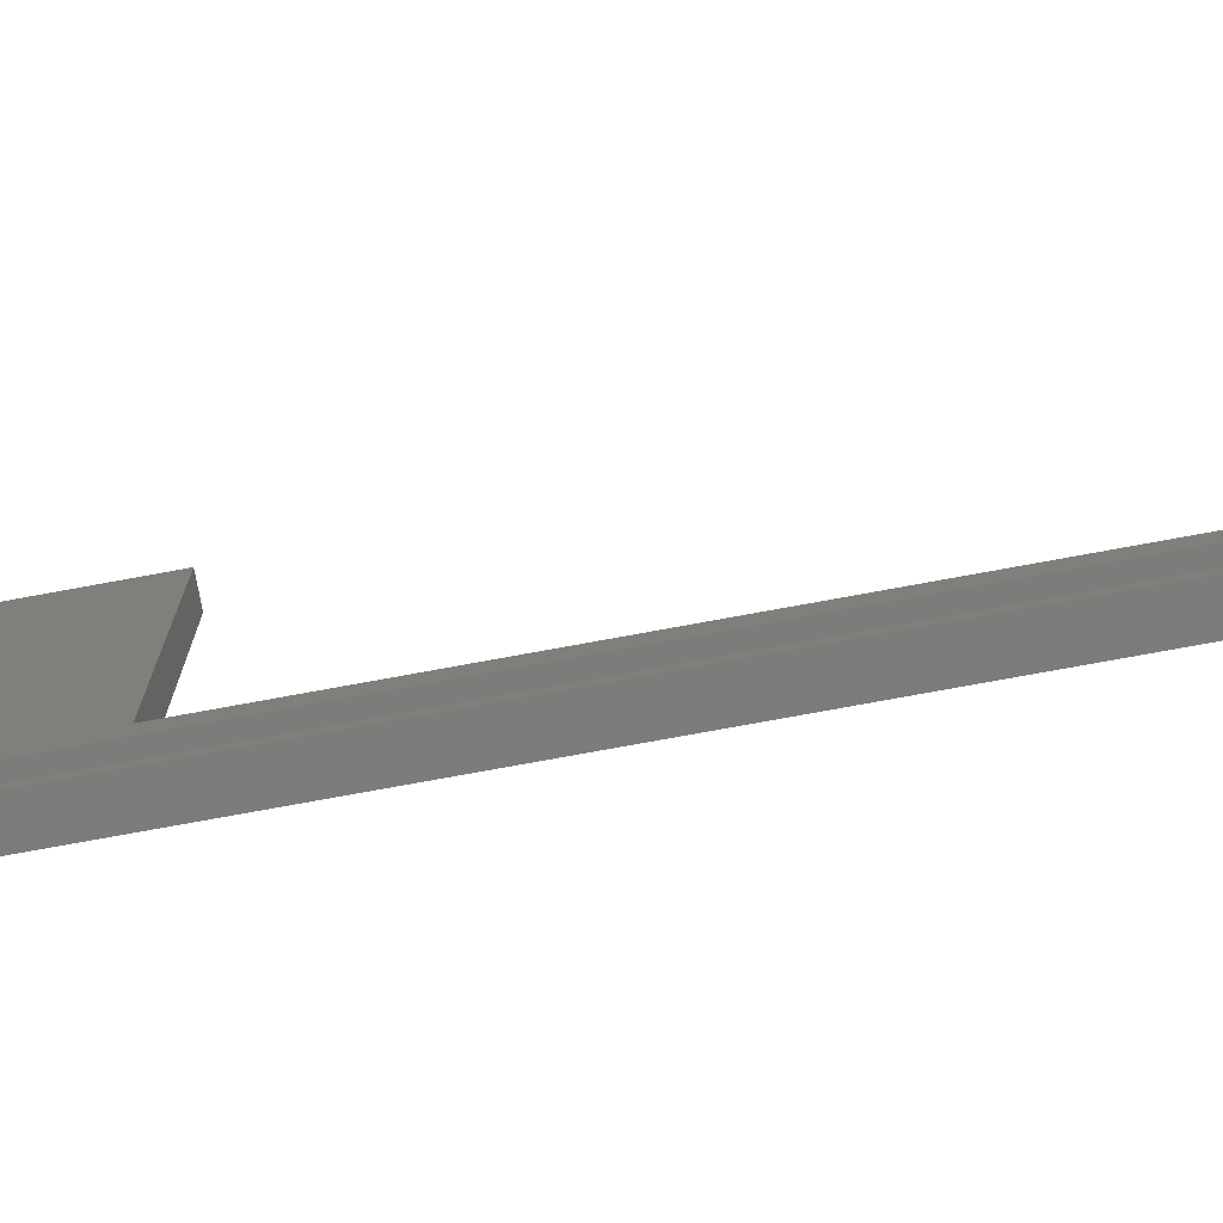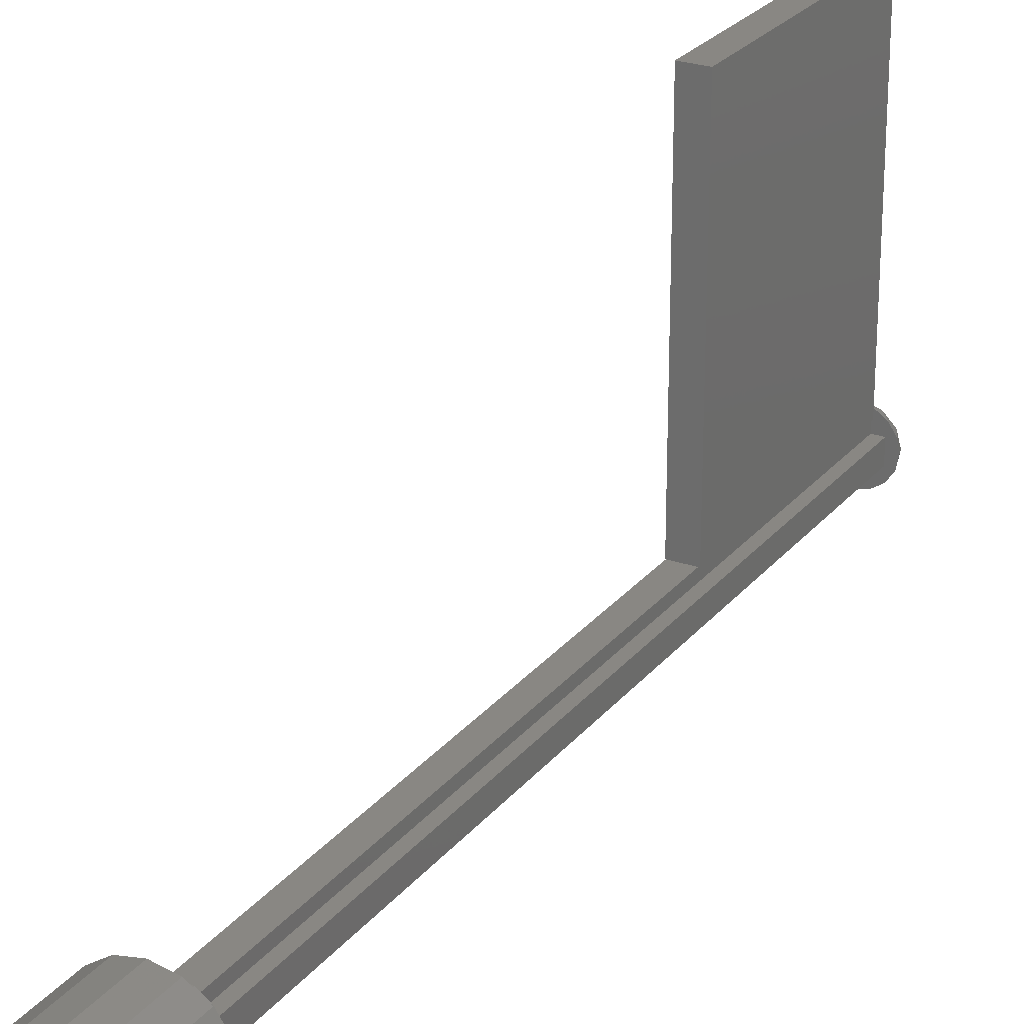
<metadata>
{"format":"stl","ext":"stl","renderer":"f3d","projection":"perspective","resolution":1024,"background":"white","views":[{"elev":-75.8,"azim":100.4,"up":"+Z"},{"elev":25.3,"azim":-150.7,"up":"+Z"}]}
</metadata>
<code>
# stl→obj: 362 verts, 674 faces
v 0.24 0.16 0
v 0.2217 0.16 -0.09184
v 0 0.16 0
v 0.1697 0.16 -0.1697
v 0.09184 0.16 -0.2217
v 0 0.16 -0.24
v -0.09184 0.16 -0.2217
v -0.1697 0.16 -0.1697
v -0.2217 0.16 -0.09184
v -0.24 0.16 -0
v -0.2217 0.16 0.09184
v -0.1697 0.16 0.1697
v -0.09184 0.16 0.2217
v -0 0.16 0.24
v 0.09184 0.16 0.2217
v 0.1697 0.16 0.1697
v 0.2217 0.16 0.09184
v 0 0 0
v 0.4 0 0
v 0.3696 0 0.1531
v 0.2828 0 0.2828
v 0.1531 0 0.3696
v -0 0 0.4
v -0.1531 0 0.3696
v -0.2828 0 0.2828
v -0.3696 0 0.1531
v -0.4 0 -0
v -0.3696 0 -0.1531
v -0.2828 0 -0.2828
v -0.1531 0 -0.3696
v 0 0 -0.4
v 0.1531 0 -0.3696
v 0.2828 0 -0.2828
v 0.3696 0 -0.1531
v 0 -0.16 0
v 0.24 -0.16 0
v 0.2217 -0.16 0.09184
v 0.1697 -0.16 0.1697
v 0.09184 -0.16 0.2217
v -0 -0.16 0.24
v -0.09184 -0.16 0.2217
v -0.1697 -0.16 0.1697
v -0.2217 -0.16 0.09184
v -0.24 -0.16 -0
v -0.2217 -0.16 -0.09184
v -0.1697 -0.16 -0.1697
v -0.09184 -0.16 -0.2217
v 0 -0.16 -0.24
v 0.09184 -0.16 -0.2217
v 0.1697 -0.16 -0.1697
v 0.2217 -0.16 -0.09184
v 0.24 -6.24 0
v 0.2217 -6.24 -0.09184
v 0 -6.24 0
v 0.1697 -6.24 -0.1697
v 0.09184 -6.24 -0.2217
v 0 -6.24 -0.24
v -0.09184 -6.24 -0.2217
v -0.1697 -6.24 -0.1697
v -0.2217 -6.24 -0.09184
v -0.24 -6.24 -0
v -0.2217 -6.24 0.09184
v -0.1697 -6.24 0.1697
v -0.09184 -6.24 0.2217
v -0 -6.24 0.24
v 0.09184 -6.24 0.2217
v 0.1697 -6.24 0.1697
v 0.2217 -6.24 0.09184
v 0 -6.388 0.09184
v 0 -6.4 -0
v 0.09184 -6.388 0
v 0 -6.353 0.1697
v 0.1054 -6.365 0.1054
v 0.1697 -6.353 0
v 0 -6.301 0.2217
v 0.1054 -6.31 0.1881
v 0.1881 -6.31 0.1054
v 0.2217 -6.301 0
v 0 -6.24 0.24
v 0.1881 -6.31 -0.1054
v 0.1054 -6.31 -0.1881
v 0 -6.301 -0.2217
v 0.1054 -6.365 -0.1054
v 0 -6.353 -0.1697
v 0 -6.388 -0.09184
v 0 -6.4 0
v -0.24 -6.24 0
v -0.2217 -6.301 0
v -0.1881 -6.31 0.1054
v -0.1054 -6.31 0.1881
v -0.1697 -6.353 0
v -0.1054 -6.365 0.1054
v -0.09184 -6.388 0
v -0.1054 -6.365 -0.1054
v -0.1054 -6.31 -0.1881
v -0.1881 -6.31 -0.1054
v 0.08 -6.24 0.16
v 0.08 -4.32 0.16
v 0.08 -4.32 2.56
v 0.08 -6.24 2.56
v -0.08 -6.24 2.56
v -0.08 -4.32 2.56
v -0.08 -4.32 0.16
v -0.08 -6.24 0.16
v 0.08 -0.16 0.08
v 0.08 -6.24 0.08
v 0.16 -6.24 0.08
v 0.16 -0.16 0.08
v 0.08 -0.16 0.16
v -0.08 -0.16 0.16
v -0.08 -0.16 0.08
v -0.08 -6.24 0.08
v -0.16 -0.16 0.08
v -0.16 -6.24 0.08
v -0.16 -0.16 -0.08
v -0.16 -6.24 -0.08
v -0.08 -0.16 -0.08
v -0.08 -6.24 -0.08
v -0.08 -0.16 -0.16
v -0.08 -6.24 -0.16
v 0.08 -0.16 -0.16
v 0.08 -6.24 -0.16
v 0.08 -0.16 -0.08
v 0.08 -6.24 -0.08
v 0.16 -0.16 -0.08
v 0.16 -6.24 -0.08
v 0.24 0.96 0
v 0.32 0.96 0
v 0.2956 0.96 -0.1225
v 0.2217 0.96 -0.09184
v 0.2263 0.96 -0.2263
v 0.1697 0.96 -0.1697
v 0.1225 0.96 -0.2956
v 0.09184 0.96 -0.2217
v 0 0.96 -0.32
v 0 0.96 -0.24
v -0.1225 0.96 -0.2956
v -0.09184 0.96 -0.2217
v -0.2263 0.96 -0.2263
v -0.1697 0.96 -0.1697
v -0.2956 0.96 -0.1225
v -0.2217 0.96 -0.09184
v -0.32 0.96 -0
v -0.24 0.96 -0
v -0.2956 0.96 0.1225
v -0.2217 0.96 0.09184
v -0.2263 0.96 0.2263
v -0.1697 0.96 0.1697
v -0.1225 0.96 0.2956
v -0.09184 0.96 0.2217
v -0 0.96 0.32
v -0 0.96 0.24
v 0.1225 0.96 0.2956
v 0.09184 0.96 0.2217
v 0.2263 0.96 0.2263
v 0.1697 0.96 0.1697
v 0.2956 0.96 0.1225
v 0.2217 0.96 0.09184
v 0.32 0.76 0
v 0.2956 0.76 0.1225
v 0.2263 0.76 0.2263
v 0.1225 0.76 0.2956
v -0 0.76 0.32
v -0.1225 0.76 0.2956
v -0.2263 0.76 0.2263
v -0.2956 0.76 0.1225
v -0.32 0.76 -0
v -0.2956 0.76 -0.1225
v -0.2263 0.76 -0.2263
v -0.1225 0.76 -0.2956
v 0 0.76 -0.32
v 0.1225 0.76 -0.2956
v 0.2263 0.76 -0.2263
v 0.2956 0.76 -0.1225
v 0.4 0.76 0
v 0.3696 0.76 -0.1531
v 0.2828 0.76 -0.2828
v 0.1531 0.76 -0.3696
v 0 0.76 -0.4
v -0.1531 0.76 -0.3696
v -0.2828 0.76 -0.2828
v -0.3696 0.76 -0.1531
v -0.4 0.76 -0
v -0.3696 0.76 0.1531
v -0.2828 0.76 0.2828
v -0.1531 0.76 0.3696
v -0 0.76 0.4
v 0.1531 0.76 0.3696
v 0.2828 0.76 0.2828
v 0.3696 0.76 0.1531
v 0.24 0 0
v 0.2217 0 -0.09184
v 0.1697 0 -0.1697
v 0.09184 0 -0.2217
v 0 0 -0.24
v -0.09184 0 -0.2217
v -0.1697 0 -0.1697
v -0.2217 0 -0.09184
v -0.24 0 -0
v -0.2217 0 0.09184
v -0.1697 0 0.1697
v -0.09184 0 0.2217
v -0 0 0.24
v 0.09184 0 0.2217
v 0.1697 0 0.1697
v 0.2217 0 0.09184
v 0.09 -5.126 0.4052
v 0.09 -5.088 0.2316
v 0.09 -5.088 0.3916
v 0.09 -5.473 0.3984
v 0.09 -5.221 0.4404
v 0.09 -5.126 0.5692
v 0.09 -5.221 0.536
v 0.09 -5.356 0.4896
v 0.09 -5.088 0.582
v 0.09 -5.088 0.7436
v 0.09 -5.473 0.588
v 0.09 -5.088 0.9108
v 0.09 -5.314 0.9108
v 0.09 -5.473 0.77
v 0.09 -5.088 0.77
v 0.09 -5.251 1.096
v 0.09 -5.473 0.9468
v 0.09 -5.088 1.072
v 0.09 -5.088 1.24
v 0.09 -5.473 1.24
v 0.09 -5.473 1.096
v 0.09 -5.088 1.542
v 0.09 -5.204 1.478
v 0.09 -5.473 1.25
v 0.09 -5.088 1.382
v 0.09 -5.337 1.608
v 0.09 -5.473 1.672
v 0.09 -5.473 1.549
v 0.09 -5.473 1.411
v 0.09 -5.088 1.674
v 0.09 -5.088 1.836
v 0.09 -5.473 1.968
v 0.09 -5.204 1.744
v 0.09 -5.473 1.807
v 0.09 -5.184 2.128
v 0.09 -5.247 2.128
v 0.09 -5.473 1.978
v 0.09 -5.088 1.978
v 0.09 -5.184 2.233
v 0.09 -5.088 2.308
v 0.09 -5.328 2.128
v 0.09 -5.247 2.233
v 0.09 -5.328 2.228
v 0.09 -5.186 2.263
v 0.09 -5.091 2.352
v 0.09 -5.191 2.28
v 0.09 -5.246 2.263
v 0.09 -5.33 2.254
v 0.09 -5.293 2.384
v 0.09 -5.334 2.27
v 0.09 -5.24 2.28
v 0.09 -5.383 2.128
v 0.09 -5.383 2.228
v 0.09 -5.473 2.288
v 0.09 -5.308 2.406
v 0.09 -5.356 2.28
v 0.09 -5.382 2.256
v 0.09 -5.377 2.271
v 0.09 -5.471 2.336
v 0.09 -5.377 2.436
v 0.09 -5.463 2.375
v 0.09 -5.1 2.388
v 0.09 -5.215 2.291
v 0.09 -5.116 2.416
v 0.09 -5.137 2.436
v 0.09 -5.164 2.448
v 0.09 -5.198 2.452
v 0.09 -5.231 2.447
v 0.09 -5.258 2.435
v 0.09 -5.279 2.414
v 0.09 -5.451 2.402
v 0.09 -5.421 2.427
v 0.09 -5.327 2.423
v 0.09 -5.35 2.432
v 0.09 -6.24 0.16
v 0.09 -4.32 0.16
v 0.09 -4.32 2.56
v 0.09 -6.24 2.56
v -0.09 -5.126 2.315
v -0.09 -5.088 2.488
v -0.09 -5.088 2.328
v -0.09 -5.473 2.322
v -0.09 -5.221 2.28
v -0.09 -5.126 2.151
v -0.09 -5.221 2.184
v -0.09 -5.356 2.23
v -0.09 -5.088 2.138
v -0.09 -5.088 1.976
v -0.09 -5.473 2.132
v -0.09 -5.088 1.809
v -0.09 -5.314 1.809
v -0.09 -5.473 1.95
v -0.09 -5.088 1.95
v -0.09 -5.251 1.624
v -0.09 -5.473 1.773
v -0.09 -5.088 1.648
v -0.09 -5.088 1.48
v -0.09 -5.473 1.48
v -0.09 -5.473 1.624
v -0.09 -5.088 1.178
v -0.09 -5.204 1.242
v -0.09 -5.473 1.47
v -0.09 -5.088 1.338
v -0.09 -5.337 1.112
v -0.09 -5.473 1.048
v -0.09 -5.473 1.171
v -0.09 -5.473 1.309
v -0.09 -5.088 1.046
v -0.09 -5.088 0.8844
v -0.09 -5.473 0.752
v -0.09 -5.204 0.976
v -0.09 -5.473 0.9132
v -0.09 -5.184 0.5924
v -0.09 -5.247 0.5924
v -0.09 -5.473 0.742
v -0.09 -5.088 0.742
v -0.09 -5.184 0.4868
v -0.09 -5.088 0.4124
v -0.09 -5.328 0.5924
v -0.09 -5.247 0.4868
v -0.09 -5.328 0.4924
v -0.09 -5.186 0.4568
v -0.09 -5.091 0.3684
v -0.09 -5.191 0.4396
v -0.09 -5.246 0.4572
v -0.09 -5.33 0.4656
v -0.09 -5.293 0.3356
v -0.09 -5.334 0.45
v -0.09 -5.24 0.44
v -0.09 -5.383 0.5924
v -0.09 -5.383 0.4924
v -0.09 -5.473 0.432
v -0.09 -5.308 0.3136
v -0.09 -5.356 0.4404
v -0.09 -5.382 0.4644
v -0.09 -5.377 0.4492
v -0.09 -5.471 0.3836
v -0.09 -5.377 0.2844
v -0.09 -5.463 0.3452
v -0.09 -5.1 0.3324
v -0.09 -5.215 0.4288
v -0.09 -5.116 0.3044
v -0.09 -5.137 0.2844
v -0.09 -5.164 0.2724
v -0.09 -5.198 0.2684
v -0.09 -5.231 0.2728
v -0.09 -5.258 0.2852
v -0.09 -5.279 0.3064
v -0.09 -5.451 0.3176
v -0.09 -5.421 0.2928
v -0.09 -5.327 0.2972
v -0.09 -5.35 0.2876
v -0.09 -6.24 2.56
v -0.09 -4.32 2.56
v -0.09 -4.32 0.16
v -0.09 -6.24 0.16
f 1 2 3
f 2 4 3
f 4 5 3
f 5 6 3
f 6 7 3
f 7 8 3
f 8 9 3
f 9 10 3
f 10 11 3
f 11 12 3
f 12 13 3
f 13 14 3
f 14 15 3
f 15 16 3
f 16 17 3
f 17 1 3
f 18 19 20
f 18 20 21
f 18 21 22
f 18 22 23
f 18 23 24
f 18 24 25
f 18 25 26
f 18 26 27
f 18 27 28
f 18 28 29
f 18 29 30
f 18 30 31
f 18 31 32
f 18 32 33
f 18 33 34
f 18 34 19
f 35 36 37
f 35 37 38
f 35 38 39
f 35 39 40
f 35 40 41
f 35 41 42
f 35 42 43
f 35 43 44
f 35 44 45
f 35 45 46
f 35 46 47
f 35 47 48
f 35 48 49
f 35 49 50
f 35 50 51
f 35 51 36
f 52 53 54
f 53 55 54
f 55 56 54
f 56 57 54
f 57 58 54
f 58 59 54
f 59 60 54
f 60 61 54
f 61 62 54
f 62 63 54
f 63 64 54
f 64 65 54
f 65 66 54
f 66 67 54
f 67 68 54
f 68 52 54
f 69 70 71
f 72 69 73
f 73 69 71
f 73 71 74
f 75 72 76
f 76 72 73
f 76 73 77
f 77 73 74
f 77 74 78
f 79 75 66
f 66 75 76
f 66 76 67
f 67 76 77
f 67 77 68
f 68 77 78
f 68 78 52
f 52 78 53
f 78 80 53
f 53 80 55
f 80 81 55
f 55 81 56
f 81 82 56
f 56 82 57
f 78 74 80
f 74 83 80
f 80 83 81
f 83 84 81
f 81 84 82
f 74 71 83
f 71 85 83
f 83 85 84
f 71 86 85
f 87 88 62
f 88 89 62
f 62 89 63
f 89 90 63
f 63 90 64
f 90 75 64
f 64 75 79
f 88 91 89
f 91 92 89
f 89 92 90
f 92 72 90
f 90 72 75
f 91 93 92
f 93 69 92
f 92 69 72
f 93 70 69
f 85 86 93
f 84 85 94
f 94 85 93
f 94 93 91
f 82 84 95
f 95 84 94
f 95 94 96
f 96 94 91
f 96 91 88
f 57 82 58
f 58 82 95
f 58 95 59
f 59 95 96
f 59 96 60
f 60 96 88
f 60 88 87
f 97 98 99
f 97 99 100
f 101 102 103
f 101 103 104
f 105 106 107
f 105 107 108
f 109 97 106
f 109 106 105
f 110 103 98
f 110 98 109
f 111 112 104
f 111 104 110
f 113 114 112
f 113 112 111
f 115 116 114
f 115 114 113
f 117 118 116
f 117 116 115
f 119 120 118
f 119 118 117
f 121 122 120
f 121 120 119
f 123 124 122
f 123 122 121
f 125 126 124
f 125 124 123
f 108 107 126
f 108 126 125
f 102 101 100
f 102 100 99
f 103 102 99
f 103 99 98
f 100 101 104
f 100 104 97
f 127 128 129
f 127 129 130
f 130 129 131
f 130 131 132
f 132 131 133
f 132 133 134
f 134 133 135
f 134 135 136
f 136 135 137
f 136 137 138
f 138 137 139
f 138 139 140
f 140 139 141
f 140 141 142
f 142 141 143
f 142 143 144
f 144 143 145
f 144 145 146
f 146 145 147
f 146 147 148
f 148 147 149
f 148 149 150
f 150 149 151
f 150 151 152
f 152 151 153
f 152 153 154
f 154 153 155
f 154 155 156
f 156 155 157
f 156 157 158
f 158 157 128
f 158 128 127
f 159 128 157
f 159 157 160
f 160 157 155
f 160 155 161
f 161 155 153
f 161 153 162
f 162 153 151
f 162 151 163
f 163 151 149
f 163 149 164
f 164 149 147
f 164 147 165
f 165 147 145
f 165 145 166
f 166 145 143
f 166 143 167
f 167 143 141
f 167 141 168
f 168 141 139
f 168 139 169
f 169 139 137
f 169 137 170
f 170 137 135
f 170 135 171
f 171 135 133
f 171 133 172
f 172 133 131
f 172 131 173
f 173 131 129
f 173 129 174
f 174 129 128
f 174 128 159
f 159 175 176
f 159 176 174
f 174 176 177
f 174 177 173
f 173 177 178
f 173 178 172
f 172 178 179
f 172 179 171
f 171 179 180
f 171 180 170
f 170 180 181
f 170 181 169
f 169 181 182
f 169 182 168
f 168 182 183
f 168 183 167
f 167 183 184
f 167 184 166
f 166 184 185
f 166 185 165
f 165 185 186
f 165 186 164
f 164 186 187
f 164 187 163
f 163 187 188
f 163 188 162
f 162 188 189
f 162 189 161
f 161 189 190
f 161 190 160
f 160 190 175
f 160 175 159
f 1 127 130
f 1 130 2
f 2 130 132
f 2 132 4
f 4 132 134
f 4 134 5
f 5 134 136
f 5 136 6
f 6 136 138
f 6 138 7
f 7 138 140
f 7 140 8
f 8 140 142
f 8 142 9
f 9 142 144
f 9 144 10
f 10 144 146
f 10 146 11
f 11 146 148
f 11 148 12
f 12 148 150
f 12 150 13
f 13 150 152
f 13 152 14
f 14 152 154
f 14 154 15
f 15 154 156
f 15 156 16
f 16 156 158
f 16 158 17
f 17 158 127
f 17 127 1
f 19 175 190
f 19 190 20
f 20 190 189
f 20 189 21
f 21 189 188
f 21 188 22
f 22 188 187
f 22 187 23
f 23 187 186
f 23 186 24
f 24 186 185
f 24 185 25
f 25 185 184
f 25 184 26
f 26 184 183
f 26 183 27
f 27 183 182
f 27 182 28
f 28 182 181
f 28 181 29
f 29 181 180
f 29 180 30
f 30 180 179
f 30 179 31
f 31 179 178
f 31 178 32
f 32 178 177
f 32 177 33
f 33 177 176
f 33 176 34
f 34 176 175
f 34 175 19
f 191 36 51
f 191 51 192
f 192 51 50
f 192 50 193
f 193 50 49
f 193 49 194
f 194 49 48
f 194 48 195
f 195 48 47
f 195 47 196
f 196 47 46
f 196 46 197
f 197 46 45
f 197 45 198
f 198 45 44
f 198 44 199
f 199 44 43
f 199 43 200
f 200 43 42
f 200 42 201
f 201 42 41
f 201 41 202
f 202 41 40
f 202 40 203
f 203 40 39
f 203 39 204
f 204 39 38
f 204 38 205
f 205 38 37
f 205 37 206
f 206 37 36
f 206 36 191
f 207 208 209
f 210 208 207
f 207 211 210
f 207 212 213
f 213 211 207
f 210 211 214
f 212 215 216
f 212 216 217
f 217 213 212
f 217 214 213
f 217 210 214
f 218 219 220
f 220 221 218
f 220 219 222
f 222 223 220
f 224 225 226
f 226 222 224
f 226 227 222
f 219 224 222
f 228 229 230
f 230 231 228
f 229 232 233
f 233 234 229
f 235 230 229
f 236 237 238
f 238 239 236
f 236 239 233
f 233 232 236
f 238 240 239
f 232 229 228
f 241 242 243
f 243 244 241
f 245 241 244
f 244 246 245
f 247 242 248
f 248 249 247
f 250 245 246
f 243 242 247
f 250 246 251
f 251 252 250
f 253 254 249
f 249 248 253
f 255 256 253
f 253 257 255
f 243 258 259
f 259 260 243
f 243 247 258
f 256 255 261
f 261 262 256
f 263 264 265
f 265 260 263
f 260 259 263
f 264 262 266
f 266 267 264
f 256 254 253
f 251 268 269
f 269 252 251
f 268 270 271
f 271 269 268
f 272 273 274
f 274 269 272
f 274 275 276
f 276 269 274
f 269 271 272
f 265 264 267
f 277 267 266
f 266 278 277
f 261 279 280
f 280 262 261
f 266 262 280
f 276 255 257
f 257 269 276
f 281 282 208
f 209 208 282
f 207 209 282
f 282 215 207
f 216 215 282
f 212 207 215
f 221 216 282
f 218 221 282
f 224 218 282
f 225 224 282
f 228 231 282
f 282 283 228
f 236 228 283
f 232 228 236
f 231 225 282
f 244 237 283
f 237 244 243
f 243 238 237
f 237 236 283
f 231 230 226
f 226 225 231
f 214 211 213
f 221 220 217
f 217 216 221
f 219 218 224
f 281 210 217
f 281 208 210
f 281 217 220
f 281 220 223
f 281 223 227
f 227 223 222
f 281 227 226
f 234 235 229
f 230 235 284
f 284 281 230
f 281 226 230
f 284 235 234
f 284 233 240
f 240 233 239
f 284 240 238
f 284 234 233
f 284 238 243
f 250 253 248
f 248 245 250
f 241 245 248
f 248 242 241
f 252 269 253
f 253 250 252
f 253 269 257
f 268 251 283
f 271 270 283
f 270 268 283
f 272 271 283
f 251 246 283
f 276 275 280
f 280 279 276
f 273 272 283
f 273 284 266
f 266 274 273
f 275 274 266
f 266 280 275
f 284 273 283
f 246 244 283
f 247 249 254
f 254 259 247
f 256 262 263
f 263 254 256
f 259 258 247
f 259 254 263
f 263 262 264
f 284 243 260
f 261 255 276
f 279 261 276
f 284 265 267
f 284 277 278
f 284 278 266
f 284 267 277
f 284 260 265
f 285 286 287
f 288 286 285
f 285 289 288
f 285 290 291
f 291 289 285
f 288 289 292
f 290 293 294
f 290 294 295
f 295 291 290
f 295 292 291
f 295 288 292
f 296 297 298
f 298 299 296
f 298 297 300
f 300 301 298
f 302 303 304
f 304 300 302
f 304 305 300
f 297 302 300
f 306 307 308
f 308 309 306
f 307 310 311
f 311 312 307
f 313 308 307
f 314 315 316
f 316 317 314
f 314 317 311
f 311 310 314
f 316 318 317
f 310 307 306
f 319 320 321
f 321 322 319
f 323 319 322
f 322 324 323
f 325 320 326
f 326 327 325
f 328 323 324
f 321 320 325
f 328 324 329
f 329 330 328
f 331 332 327
f 327 326 331
f 333 334 331
f 331 335 333
f 321 336 337
f 337 338 321
f 321 325 336
f 334 333 339
f 339 340 334
f 341 342 343
f 343 338 341
f 338 337 341
f 342 340 344
f 344 345 342
f 334 332 331
f 329 346 347
f 347 330 329
f 346 348 349
f 349 347 346
f 350 351 352
f 352 347 350
f 352 353 354
f 354 347 352
f 347 349 350
f 343 342 345
f 355 345 344
f 344 356 355
f 339 357 358
f 358 340 339
f 344 340 358
f 354 333 335
f 335 347 354
f 359 360 286
f 287 286 360
f 285 287 360
f 360 293 285
f 294 293 360
f 290 285 293
f 299 294 360
f 296 299 360
f 302 296 360
f 303 302 360
f 306 309 360
f 360 361 306
f 314 306 361
f 310 306 314
f 309 303 360
f 322 315 361
f 315 322 321
f 321 316 315
f 315 314 361
f 309 308 304
f 304 303 309
f 292 289 291
f 299 298 295
f 295 294 299
f 297 296 302
f 359 288 295
f 359 286 288
f 359 295 298
f 359 298 301
f 359 301 305
f 305 301 300
f 359 305 304
f 312 313 307
f 308 313 362
f 362 359 308
f 359 304 308
f 362 313 312
f 362 311 318
f 318 311 317
f 362 318 316
f 362 312 311
f 362 316 321
f 328 331 326
f 326 323 328
f 319 323 326
f 326 320 319
f 330 347 331
f 331 328 330
f 331 347 335
f 346 329 361
f 349 348 361
f 348 346 361
f 350 349 361
f 329 324 361
f 354 353 358
f 358 357 354
f 351 350 361
f 351 362 344
f 344 352 351
f 353 352 344
f 344 358 353
f 362 351 361
f 324 322 361
f 325 327 332
f 332 337 325
f 334 340 341
f 341 332 334
f 337 336 325
f 337 332 341
f 341 340 342
f 362 321 338
f 339 333 354
f 357 339 354
f 362 343 345
f 362 355 356
f 362 356 344
f 362 345 355
f 362 338 343
f 100 99 98
f 100 98 97
f 281 284 100
f 281 100 97
f 282 281 97
f 282 97 98
f 283 282 98
f 283 98 99
f 284 283 99
f 284 99 100
f 104 103 102
f 104 102 101
f 359 362 104
f 359 104 101
f 360 359 101
f 360 101 102
f 361 360 102
f 361 102 103
f 362 361 103
f 362 103 104

</code>
